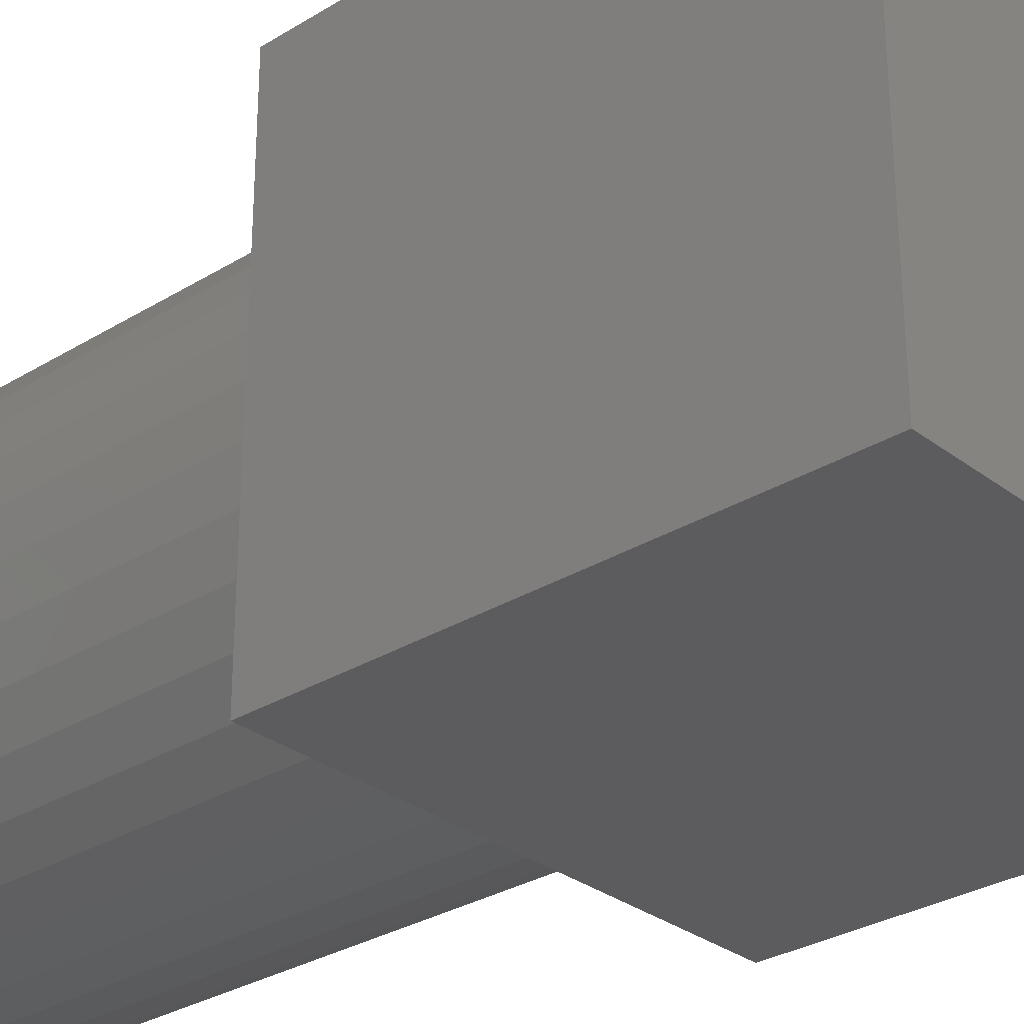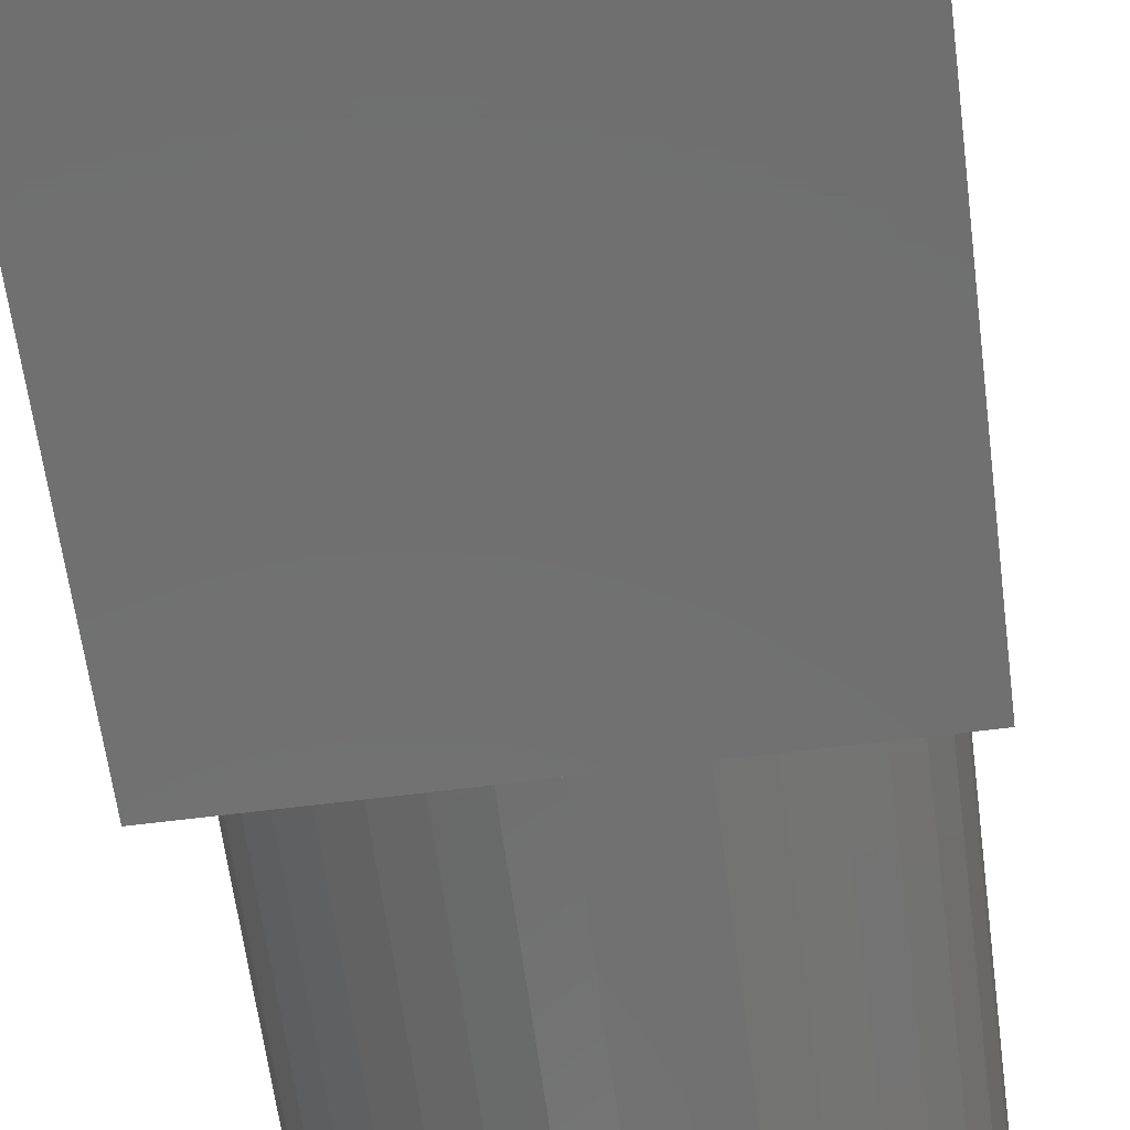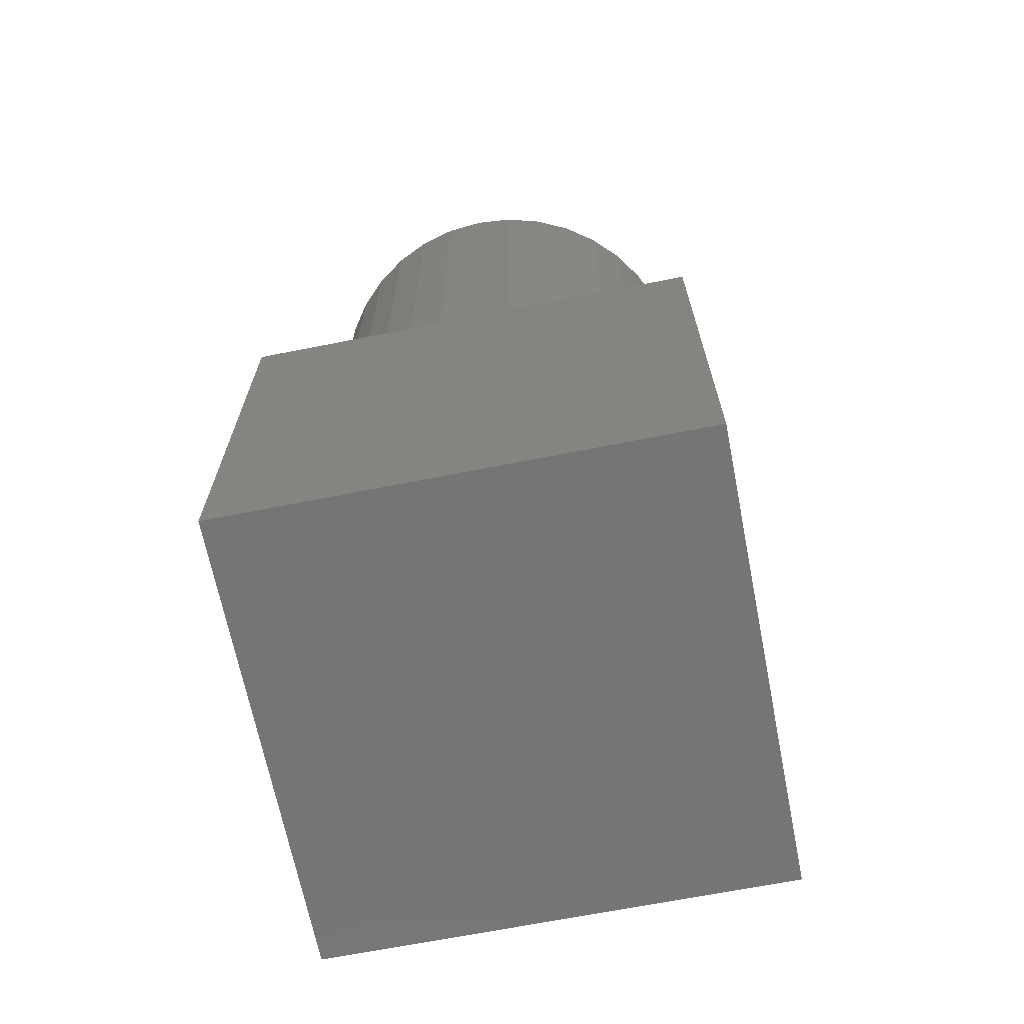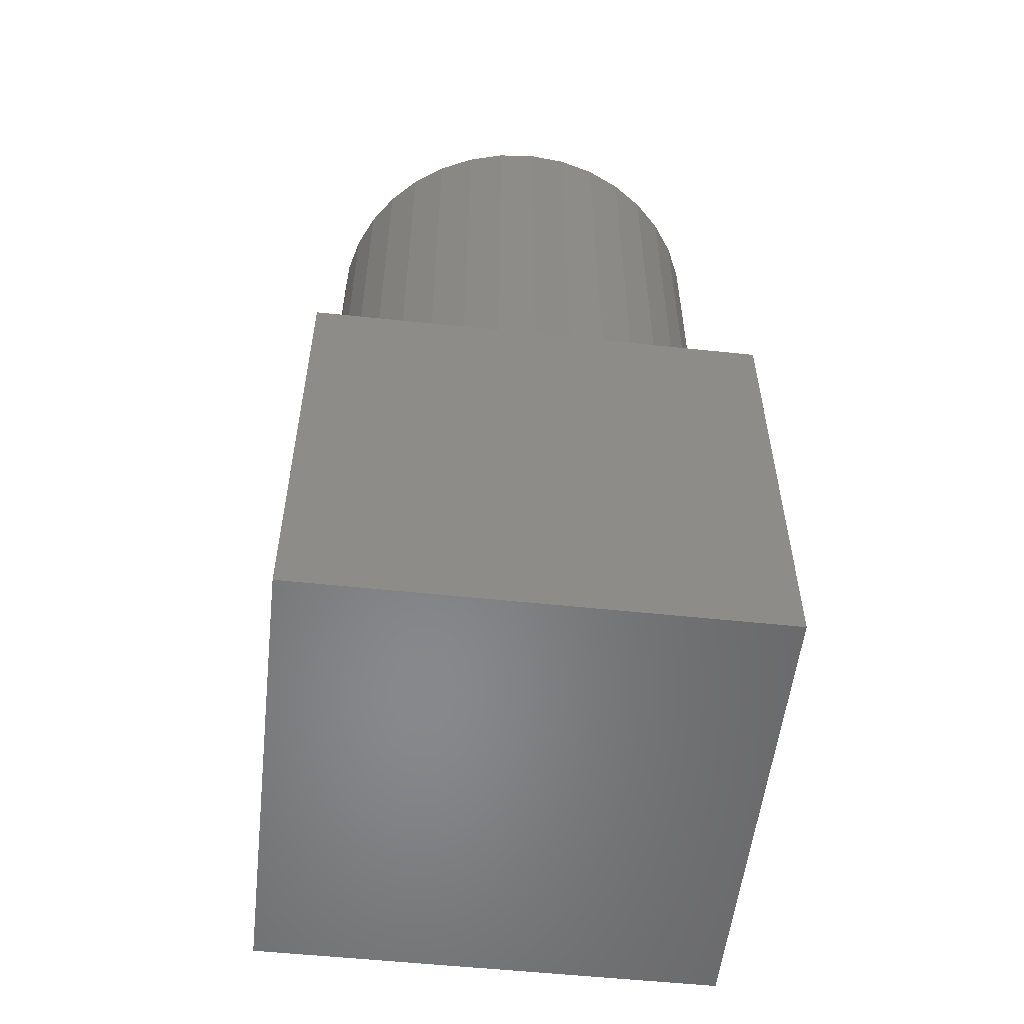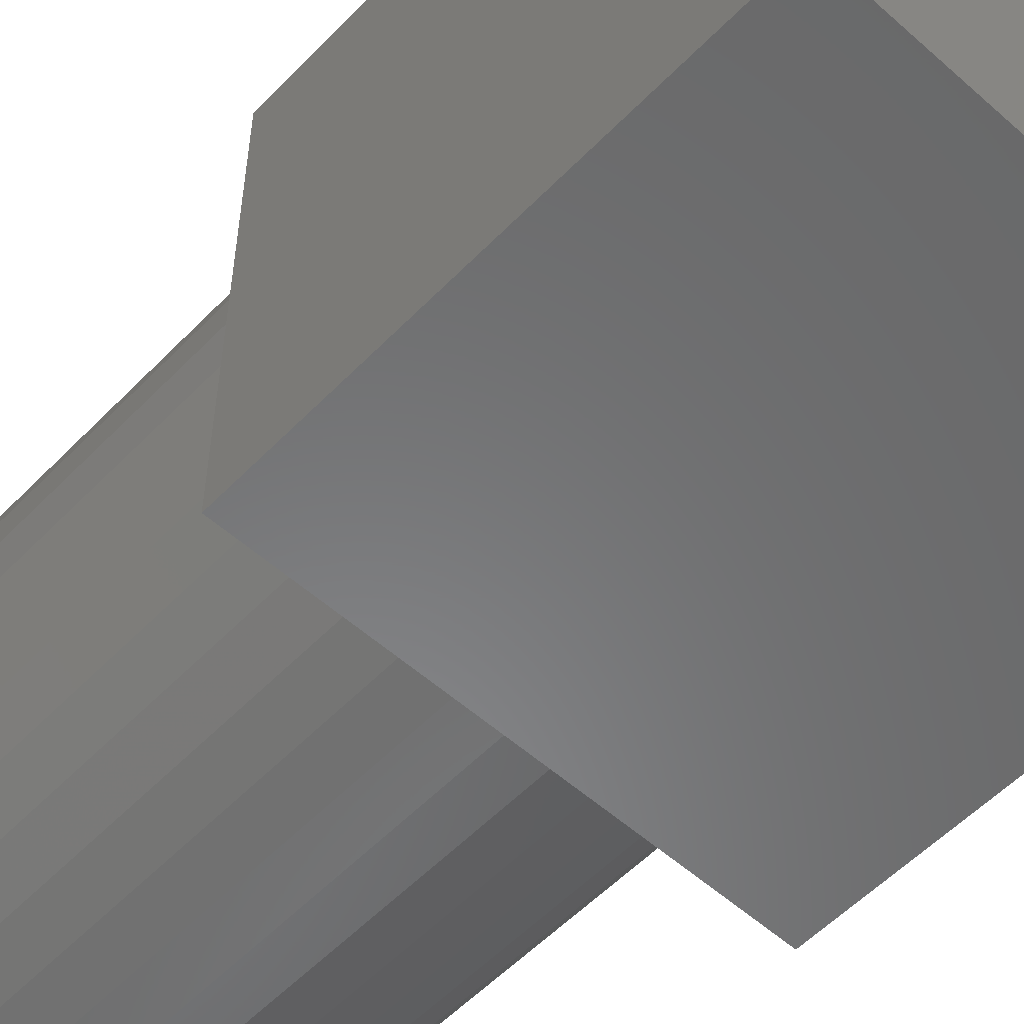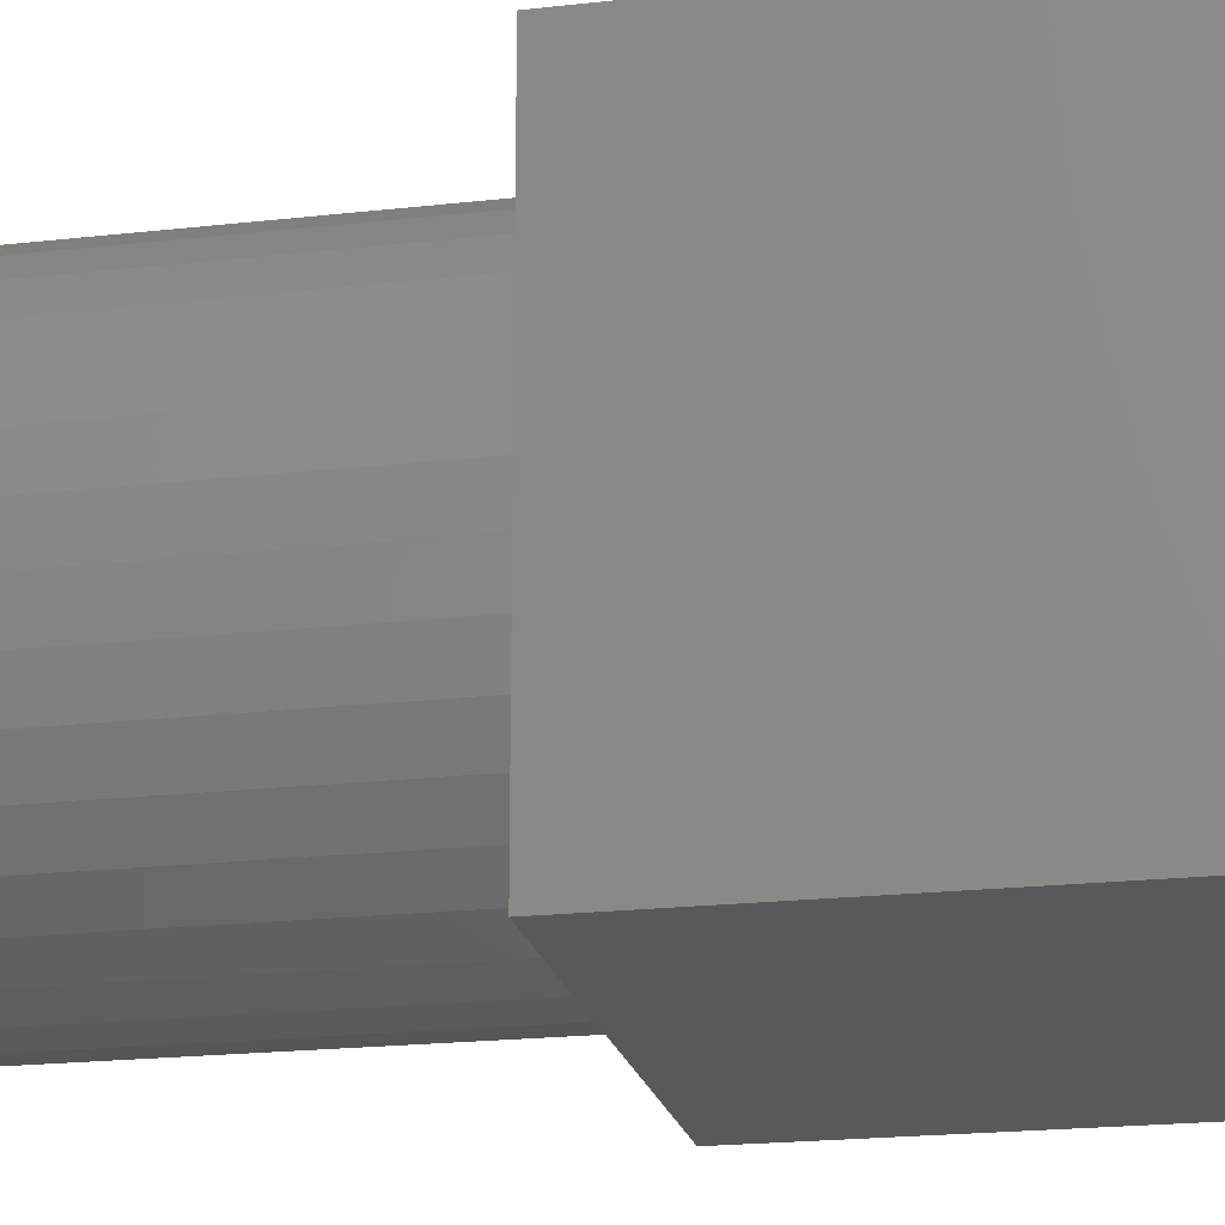
<metadata>
{"format":"stl","ext":"stl","renderer":"f3d","projection":"perspective","resolution":1024,"background":"white","views":[{"elev":-29.9,"azim":132.0,"up":"+Y"},{"elev":-61.9,"azim":-172.6,"up":"+Y"},{"elev":-67.6,"azim":-78.8,"up":"+Z"},{"elev":-54.8,"azim":173.6,"up":"+Z"},{"elev":-55.6,"azim":137.0,"up":"+Y"},{"elev":-20.4,"azim":101.7,"up":"+Y"}]}
</metadata>
<code>
# stl→obj: 80 verts, 156 faces
v 20 0 20
v 20 20 0
v 20 20 20
v 20 0 0
v 19.5 10 20
v 19.36 11.65 20
v 18.93 13.25 20
v 18.23 14.75 20
v 17.28 16.11 20
v 16.11 17.28 20
v 14.75 18.23 20
v 13.25 18.93 20
v 11.65 19.36 20
v 10 19.5 20
v 0.6443 11.65 20
v 0 20 20
v 0.5 10 20
v 1.073 13.25 20
v 1.773 14.75 20
v 2.723 16.11 20
v 3.894 17.28 20
v 5.25 18.23 20
v 6.751 18.93 20
v 8.35 19.36 20
v 19.36 8.35 20
v 18.93 6.751 20
v 18.23 5.25 20
v 17.28 3.894 20
v 16.11 2.723 20
v 14.75 1.773 20
v 13.25 1.073 20
v 11.65 0.6443 20
v 10 0.5 20
v 0 0 20
v 8.35 0.6443 20
v 6.751 1.073 20
v 5.25 1.773 20
v 3.894 2.723 20
v 2.723 3.894 20
v 1.773 5.25 20
v 1.073 6.751 20
v 0.6443 8.35 20
v 0 0 0
v 0 20 0
v 5.25 18.23 40
v 6.751 18.93 40
v 13.25 1.073 40
v 11.65 0.6443 40
v 19.36 11.65 40
v 18.93 13.25 40
v 19.5 10 40
v 18.23 14.75 40
v 19.36 8.35 40
v 18.93 6.751 40
v 18.23 5.25 40
v 17.28 16.11 40
v 17.28 3.894 40
v 16.11 17.28 40
v 16.11 2.723 40
v 14.75 18.23 40
v 14.75 1.773 40
v 13.25 18.93 40
v 11.65 19.36 40
v 10 19.5 40
v 10 0.5 40
v 8.35 19.36 40
v 8.35 0.6443 40
v 6.751 1.073 40
v 5.25 1.773 40
v 3.894 17.28 40
v 3.894 2.723 40
v 2.723 16.11 40
v 2.723 3.894 40
v 1.773 14.75 40
v 1.773 5.25 40
v 1.073 13.25 40
v 1.073 6.751 40
v 0.6443 11.65 40
v 0.6443 8.35 40
v 0.5 10 40
f 1 2 3
f 2 1 4
f 3 5 1
f 3 6 5
f 3 7 6
f 3 8 7
f 3 9 8
f 3 10 9
f 3 11 10
f 3 12 11
f 3 13 12
f 3 14 13
f 15 16 17
f 18 16 15
f 19 16 18
f 20 16 19
f 21 16 20
f 22 16 21
f 23 16 22
f 24 16 23
f 14 16 24
f 16 14 3
f 25 1 5
f 26 1 25
f 27 1 26
f 28 1 27
f 29 1 28
f 30 1 29
f 31 1 30
f 32 1 31
f 33 1 32
f 33 34 1
f 35 34 33
f 36 34 35
f 37 34 36
f 38 34 37
f 39 34 38
f 40 34 39
f 41 34 40
f 42 34 41
f 17 34 42
f 34 17 16
f 43 16 44
f 16 43 34
f 2 16 3
f 16 2 44
f 43 1 34
f 1 43 4
f 23 45 46
f 45 23 22
f 32 47 48
f 47 32 31
f 49 7 50
f 7 49 6
f 51 6 49
f 6 51 5
f 50 8 52
f 8 50 7
f 53 5 51
f 5 53 25
f 49 53 51
f 50 53 49
f 50 54 53
f 52 54 50
f 52 55 54
f 56 55 52
f 56 57 55
f 58 57 56
f 58 59 57
f 60 59 58
f 60 61 59
f 62 61 60
f 62 47 61
f 63 47 62
f 63 48 47
f 64 48 63
f 64 65 48
f 66 65 64
f 66 67 65
f 46 67 66
f 46 68 67
f 45 68 46
f 45 69 68
f 70 69 45
f 70 71 69
f 72 71 70
f 72 73 71
f 74 73 72
f 74 75 73
f 76 75 74
f 76 77 75
f 78 77 76
f 78 79 77
f 79 78 80
f 52 9 56
f 9 52 8
f 14 66 64
f 66 14 24
f 59 28 57
f 28 59 29
f 20 70 21
f 70 20 72
f 31 61 47
f 61 31 30
f 37 68 69
f 68 37 36
f 17 78 15
f 78 17 80
f 36 67 68
f 67 36 35
f 10 60 58
f 60 10 11
f 41 79 42
f 79 41 77
f 57 27 55
f 27 57 28
f 22 70 45
f 70 22 21
f 35 65 67
f 65 35 33
f 55 26 54
f 26 55 27
f 12 63 62
f 63 12 13
f 40 77 41
f 77 40 75
f 56 10 58
f 10 56 9
f 19 72 20
f 72 19 74
f 11 62 60
f 62 11 12
f 33 48 65
f 48 33 32
f 24 46 66
f 46 24 23
f 39 75 40
f 75 39 73
f 54 25 53
f 25 54 26
f 38 73 39
f 73 38 71
f 30 59 61
f 59 30 29
f 13 64 63
f 64 13 14
f 18 74 19
f 74 18 76
f 15 76 18
f 76 15 78
f 42 80 17
f 80 42 79
f 38 69 71
f 69 38 37
f 43 2 4
f 2 43 44

</code>
